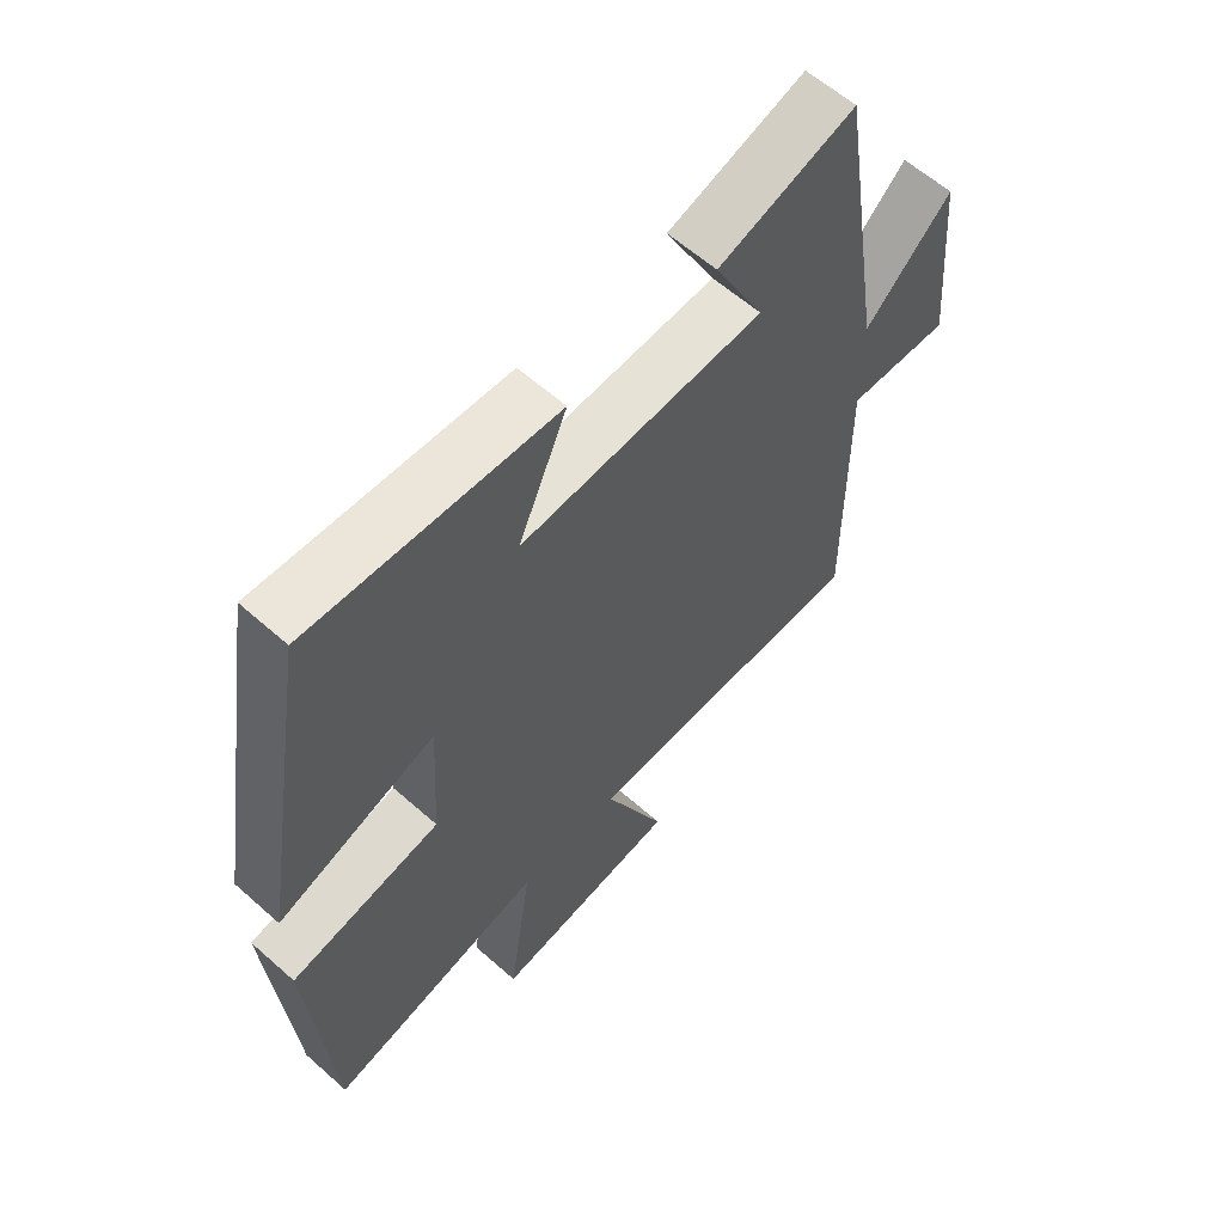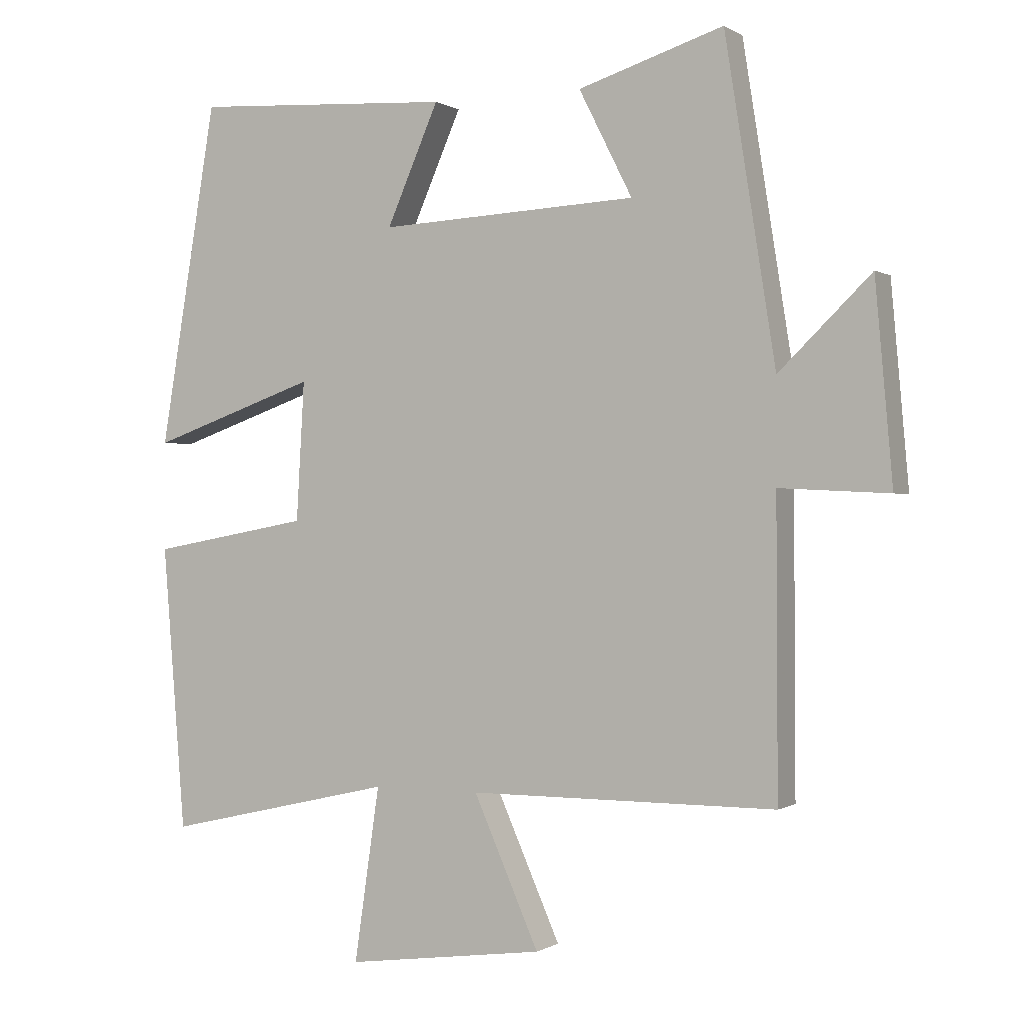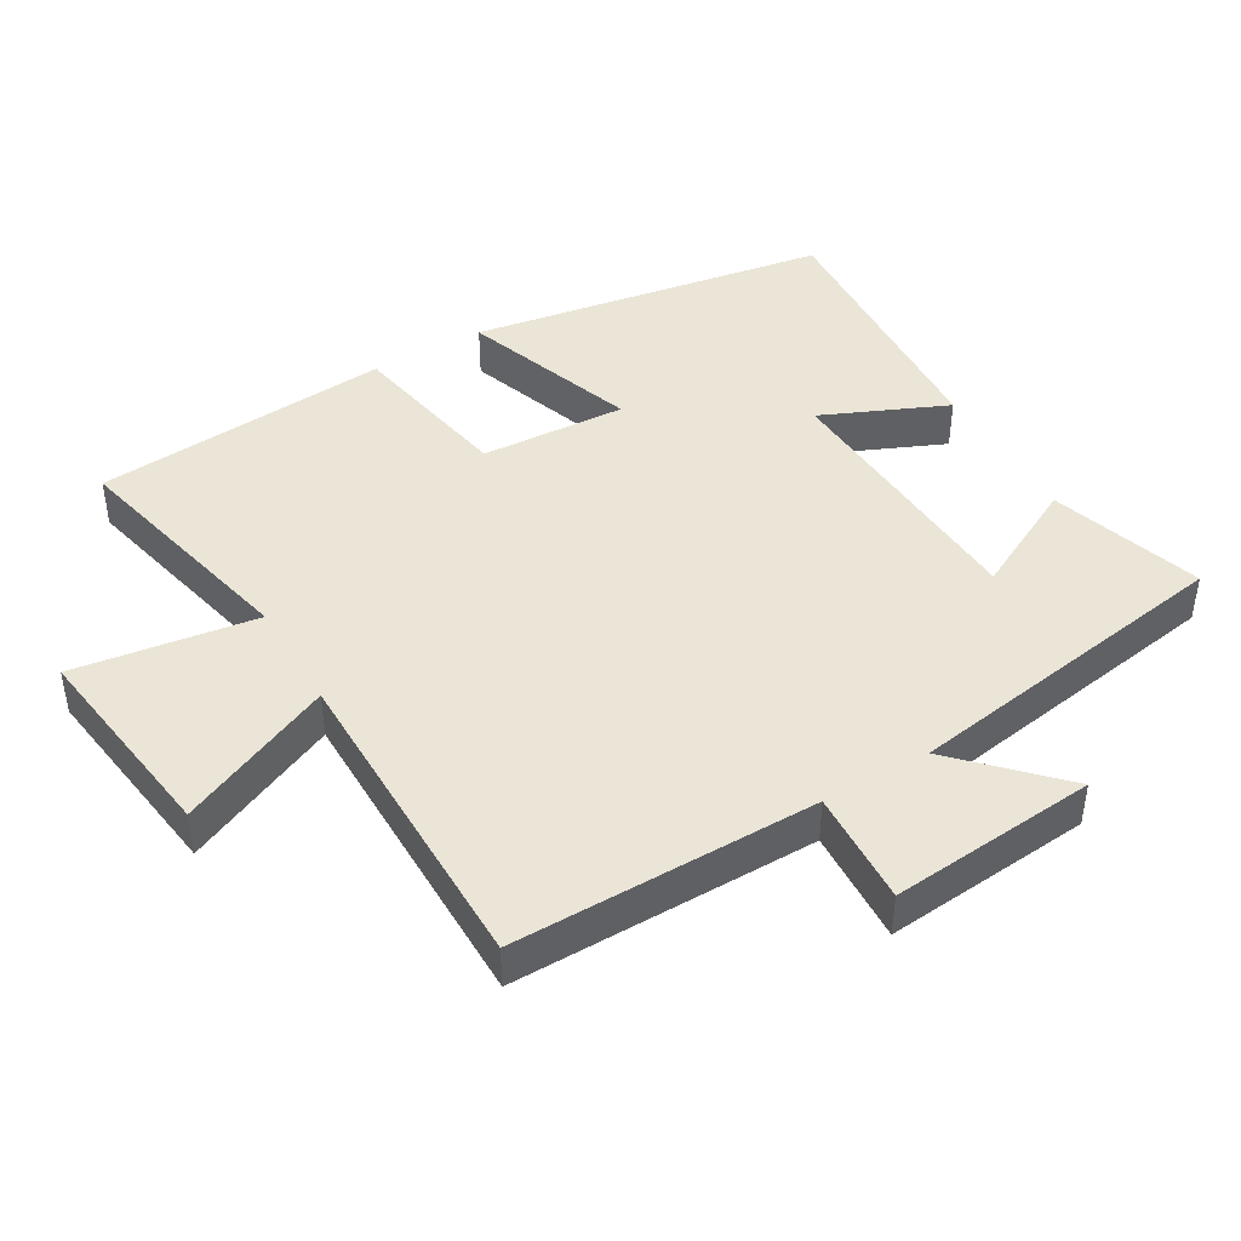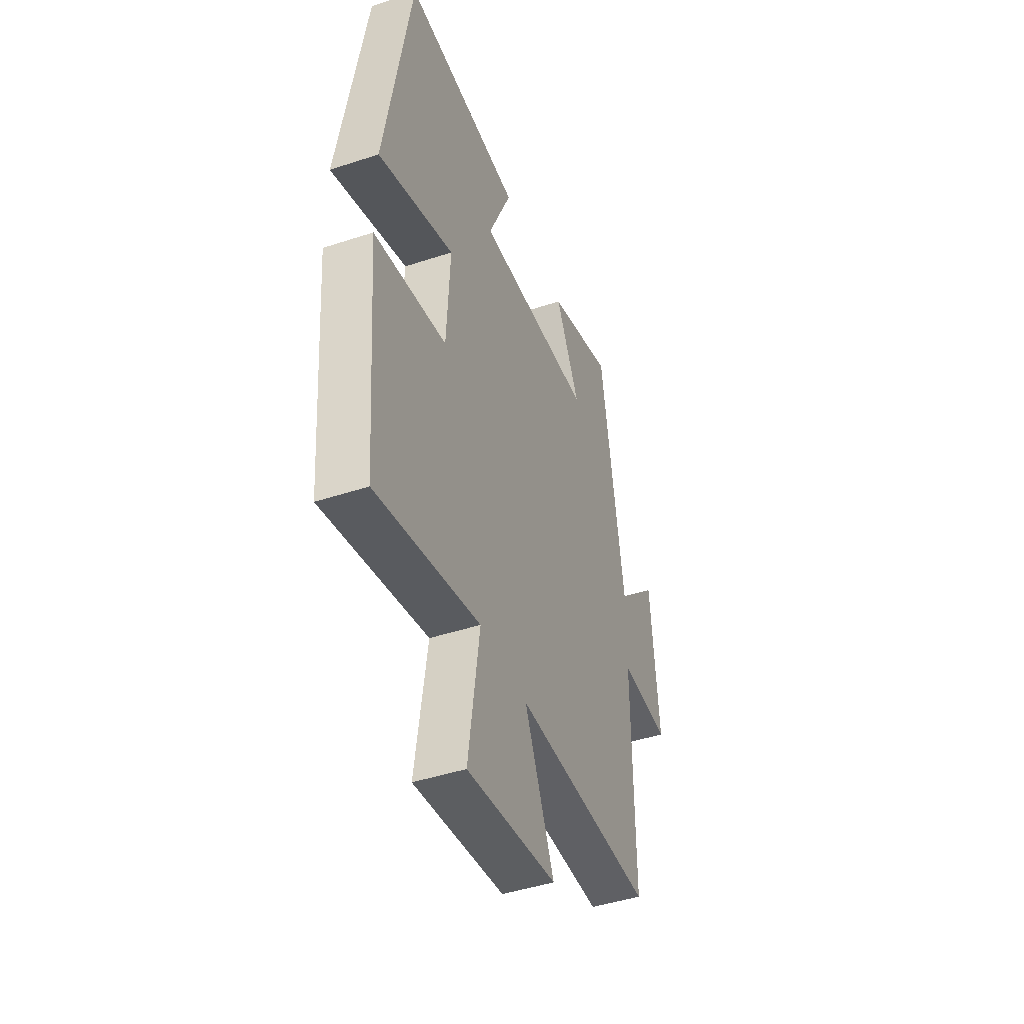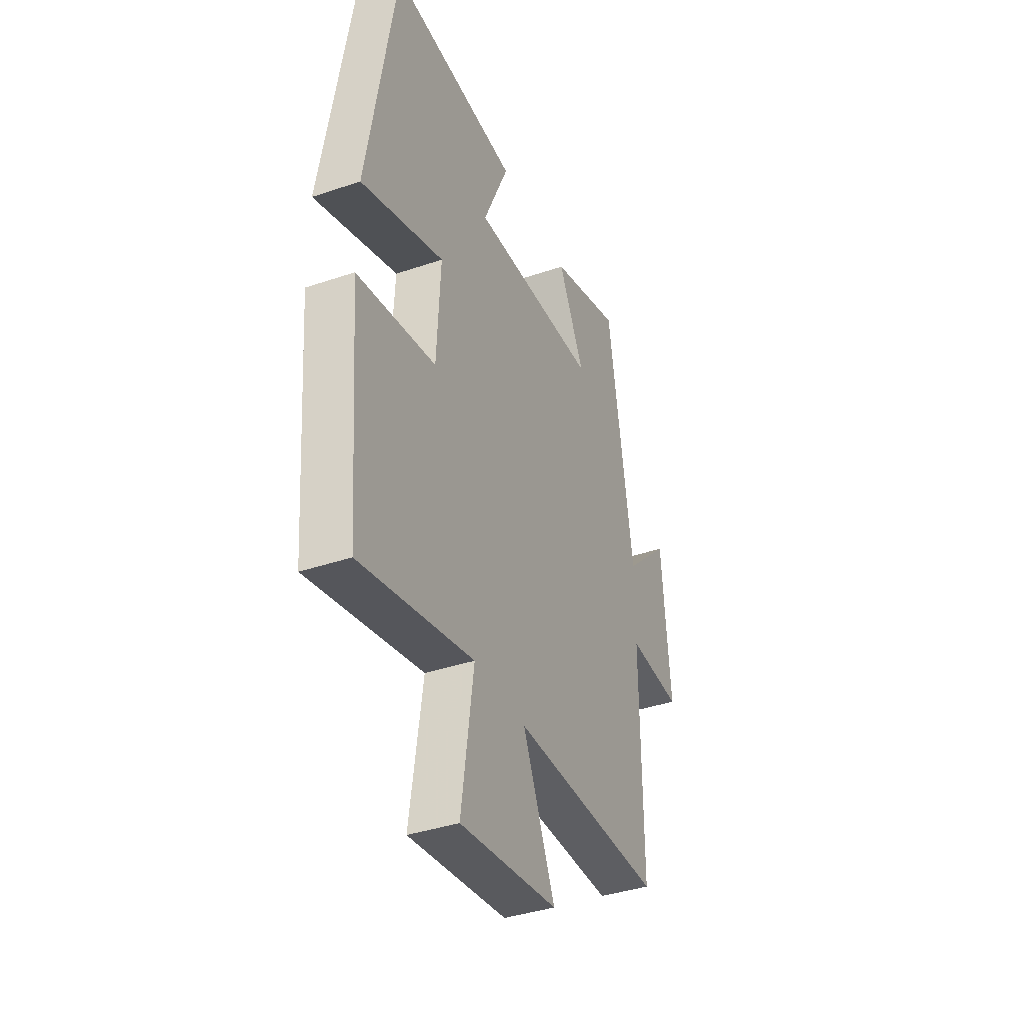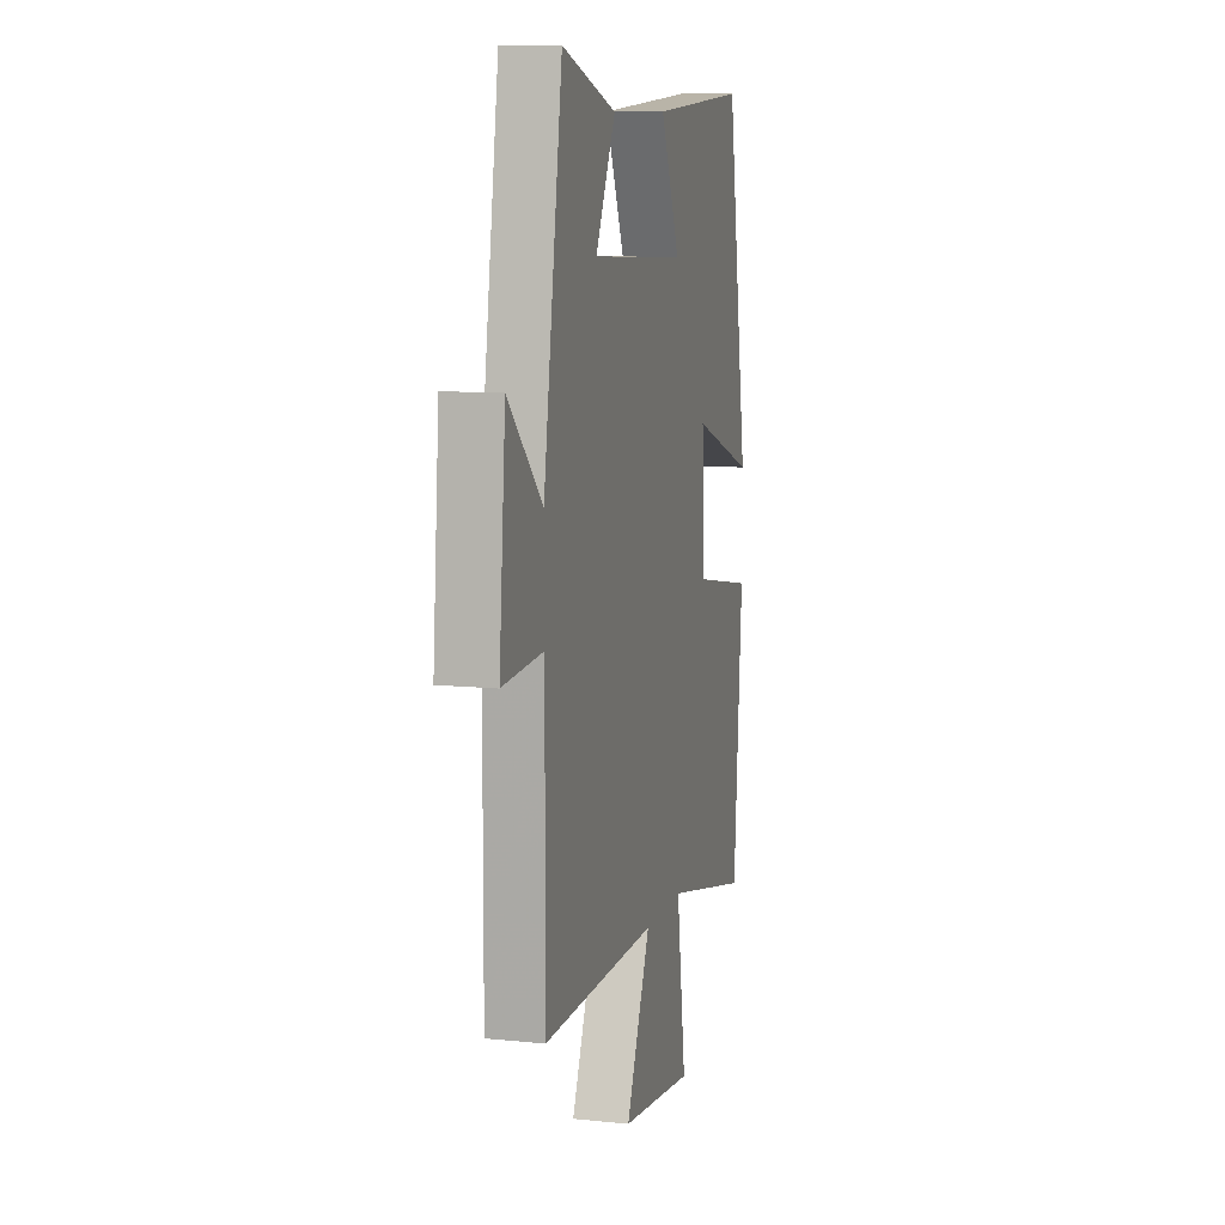
<metadata>
{"format":"obj","ext":"obj","renderer":"f3d","projection":"perspective","resolution":1024,"background":"white","views":[{"elev":60.2,"azim":132.2,"up":"+Z"},{"elev":-0.1,"azim":-153.3,"up":"+Z"},{"elev":44.0,"azim":-120.4,"up":"+Y"},{"elev":-45.0,"azim":110.9,"up":"+Z"},{"elev":-38.8,"azim":113.1,"up":"+Z"},{"elev":10.1,"azim":-75.3,"up":"+Z"}]}
</metadata>
<code>
v 0.466 0.07 -0.579
v 0.121 0.07 -0.5
v 0.159 0.07 -0.761
v -0.139 0.07 -0.721
v -0.041 0.07 -0.5
v -0.502 0.07 -0.499
v -0.5 0.07 -0.064
v -0.664 0.07 -0.072
v -0.638 0.07 0.224
v -0.5 0.07 0.09
v -0.424 0.07 0.569
v -0.206 0.07 0.5
v -0.286 0.07 0.342
v 0.102 0.07 0.322
v 0.024 0.07 0.5
v 0.414 0.07 0.523
v 0.5 0.07 0.011
v 0.249 0.07 0.099
v 0.261 0.07 -0.109
v 0.5 0.07 -0.153
v 0.466 0 -0.579
v 0.121 0 -0.5
v 0.159 0 -0.761
v -0.139 0 -0.721
v -0.041 0 -0.5
v -0.502 0 -0.499
v -0.5 0 -0.064
v -0.664 0 -0.072
v -0.638 0 0.224
v -0.5 0 0.09
v -0.424 0 0.569
v -0.206 0 0.5
v -0.286 0 0.342
v 0.102 0 0.322
v 0.024 0 0.5
v 0.414 0 0.523
v 0.5 0 0.011
v 0.249 0 0.099
v 0.261 0 -0.109
v 0.5 0 -0.153
f 19 20 1 2
f 18 19 2
f 16 17 18
f 15 16 18
f 14 15 18
f 13 14 18 2
f 10 11 12 13
f 10 13 2
f 7 8 9 10
f 7 10 2
f 5 6 7 2
f 2 3 4 5
f 22 21 40 39
f 22 39 38
f 38 37 36
f 38 36 35
f 38 35 34
f 22 38 34 33
f 33 32 31 30
f 22 33 30
f 30 29 28 27
f 22 30 27
f 22 27 26 25
f 25 24 23 22
f 1 21 22 2
f 2 22 23 3
f 3 23 24 4
f 4 24 25 5
f 5 25 26 6
f 6 26 27 7
f 7 27 28 8
f 8 28 29 9
f 9 29 30 10
f 10 30 31 11
f 11 31 32 12
f 12 32 33 13
f 13 33 34 14
f 14 34 35 15
f 15 35 36 16
f 16 36 37 17
f 17 37 38 18
f 18 38 39 19
f 19 39 40 20
f 20 40 21 1

</code>
